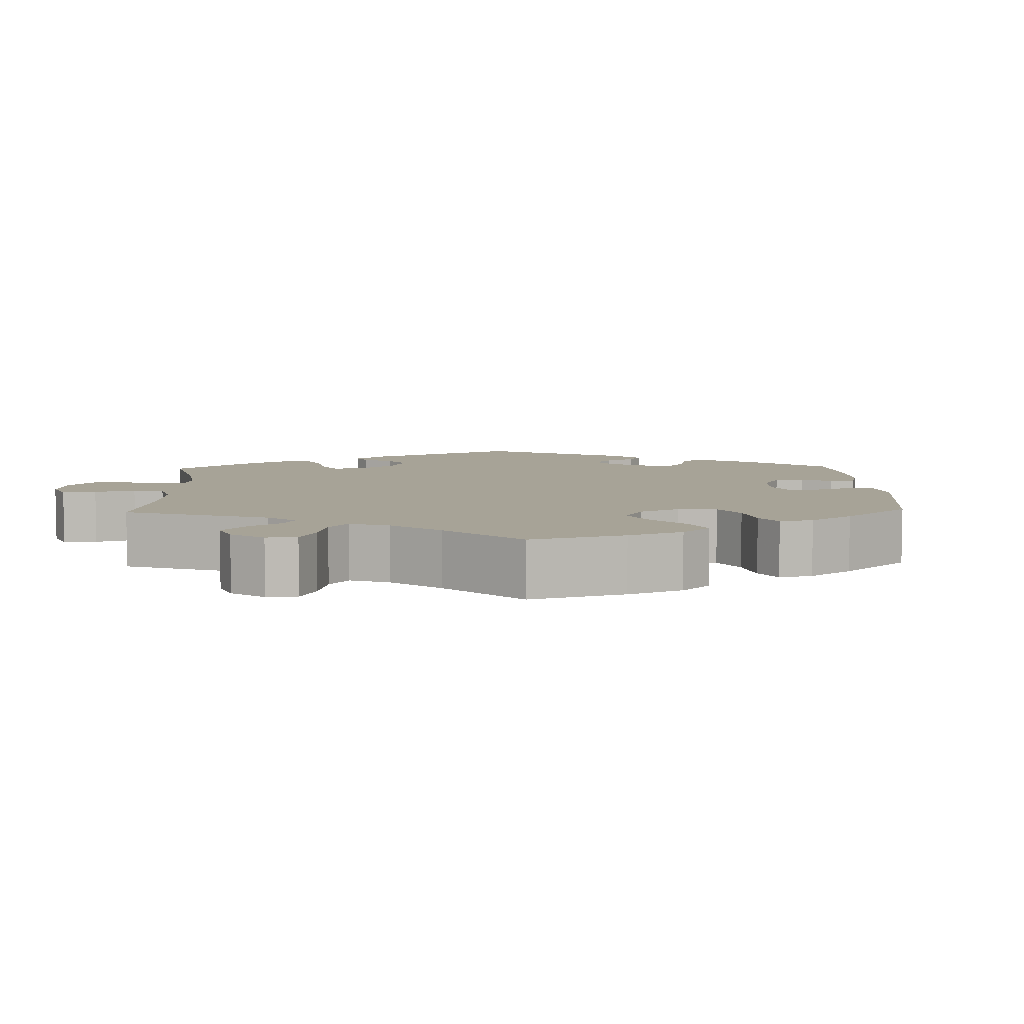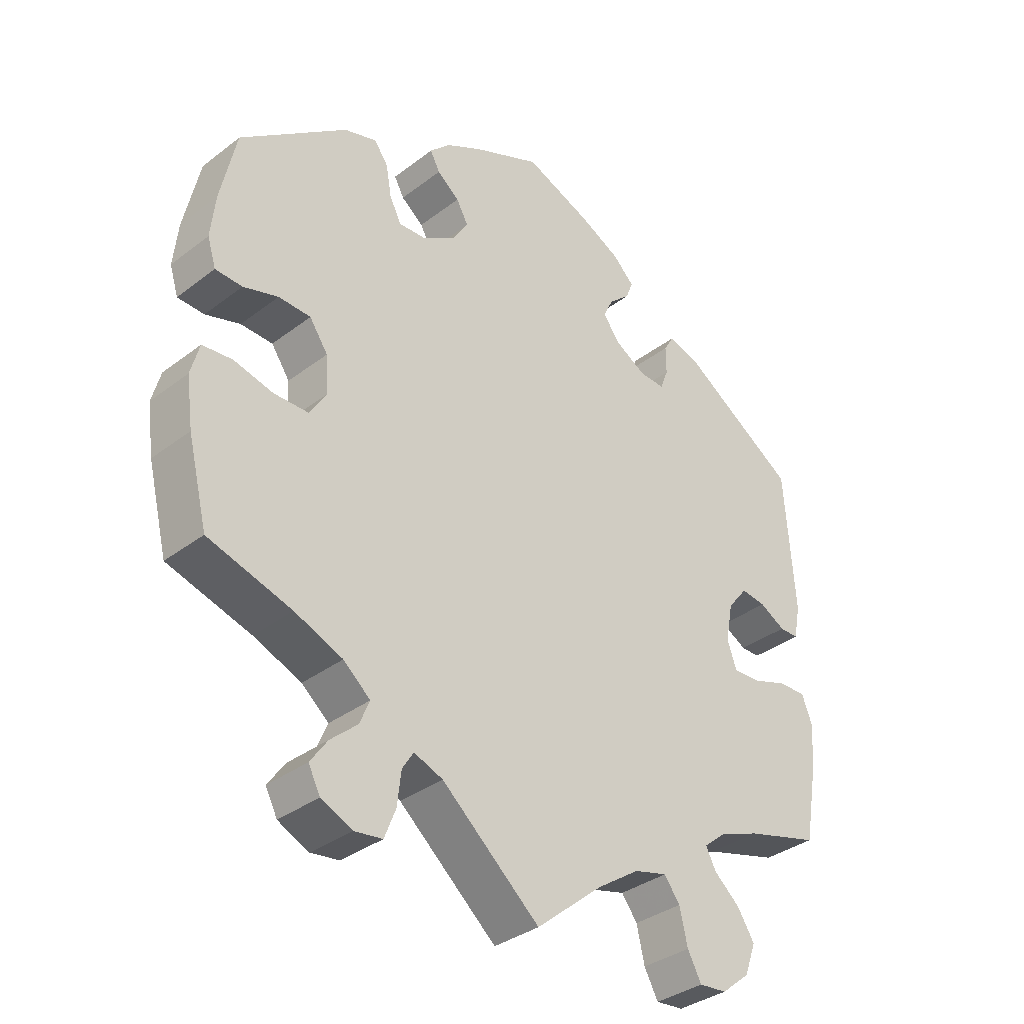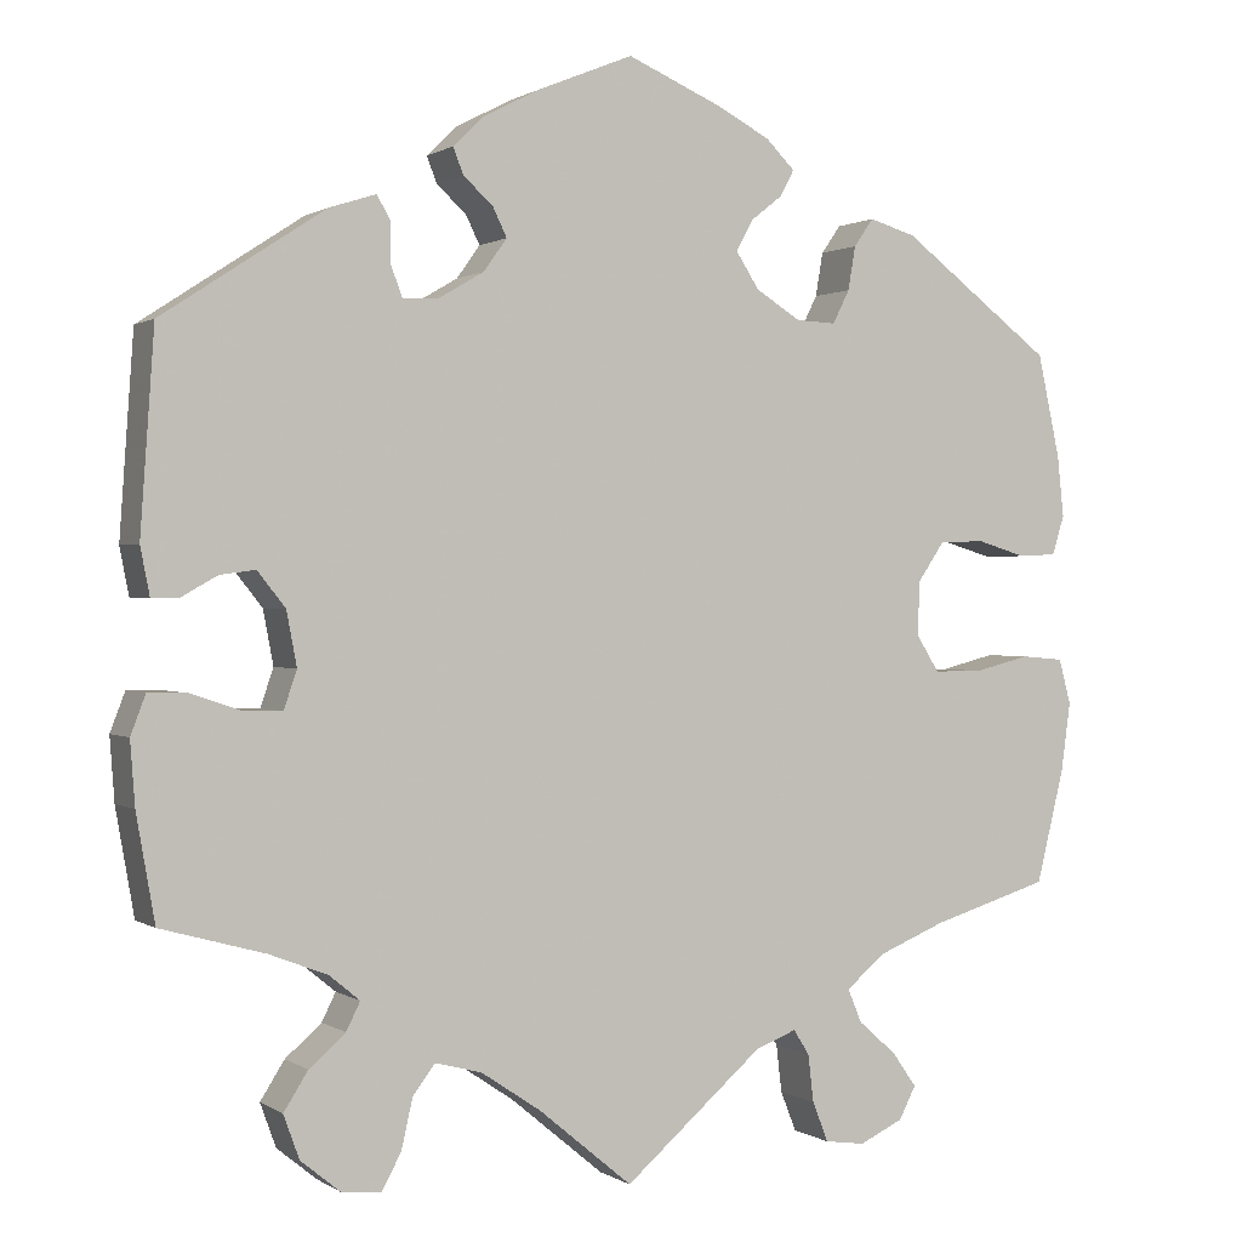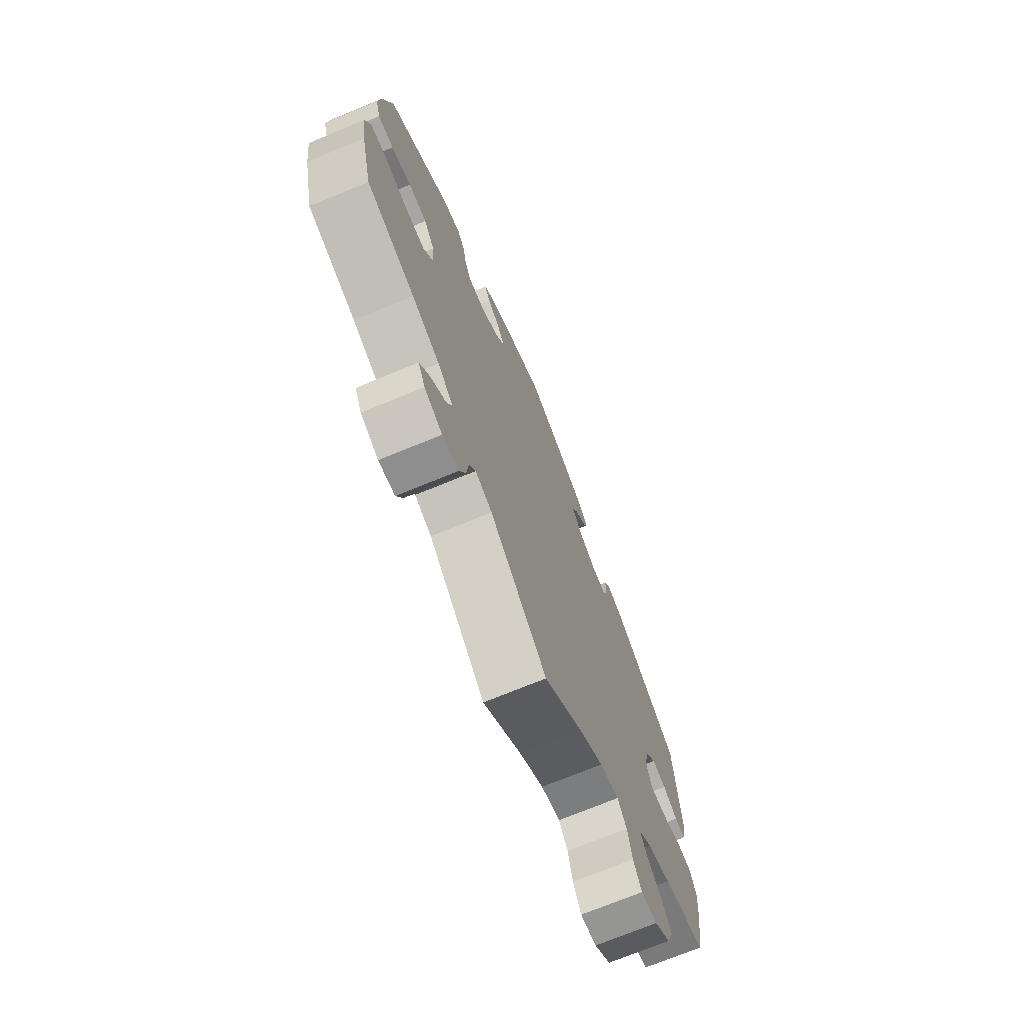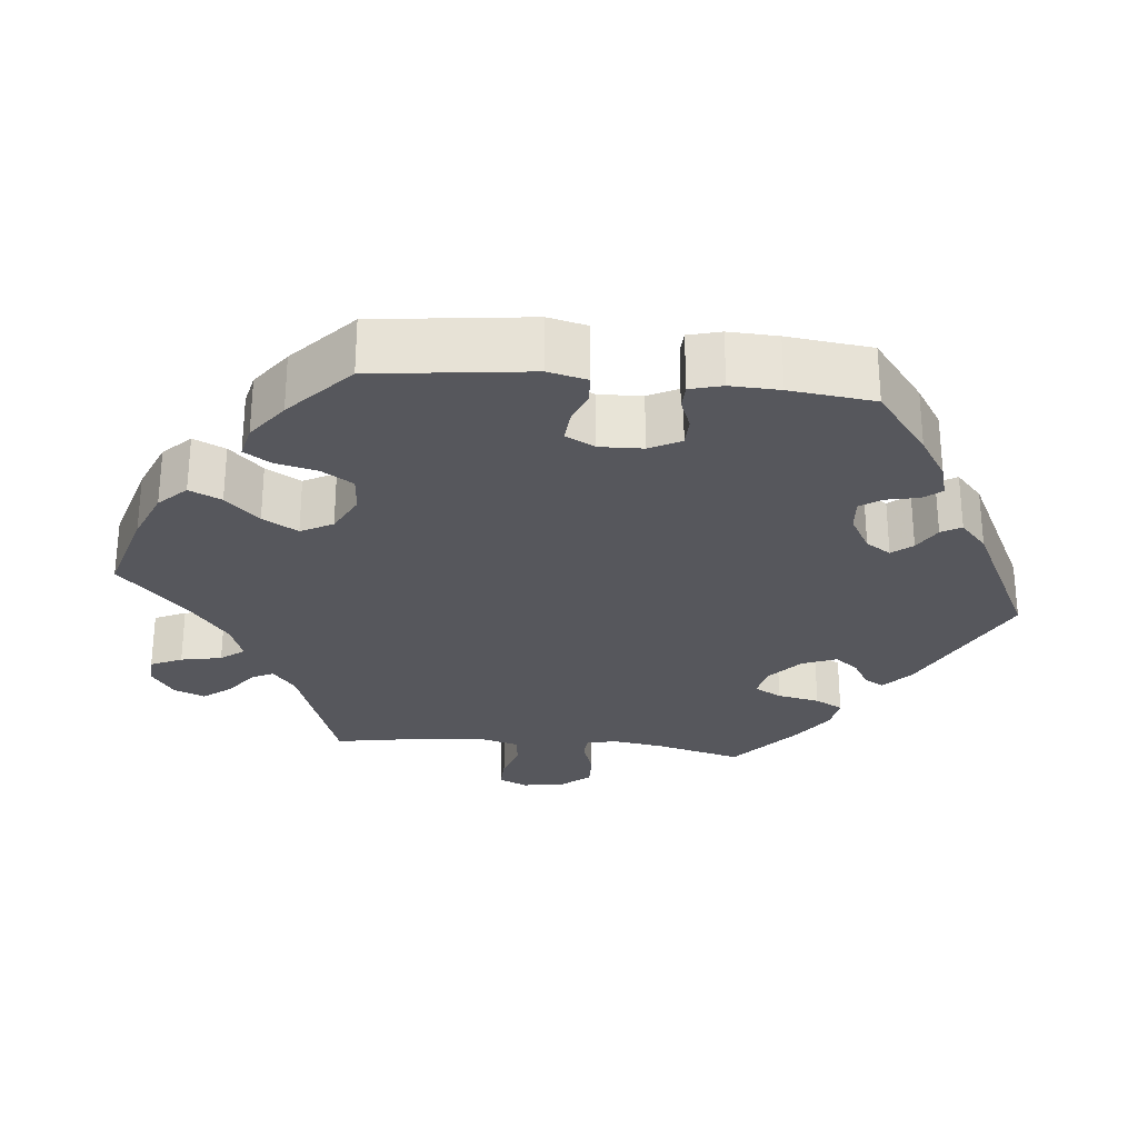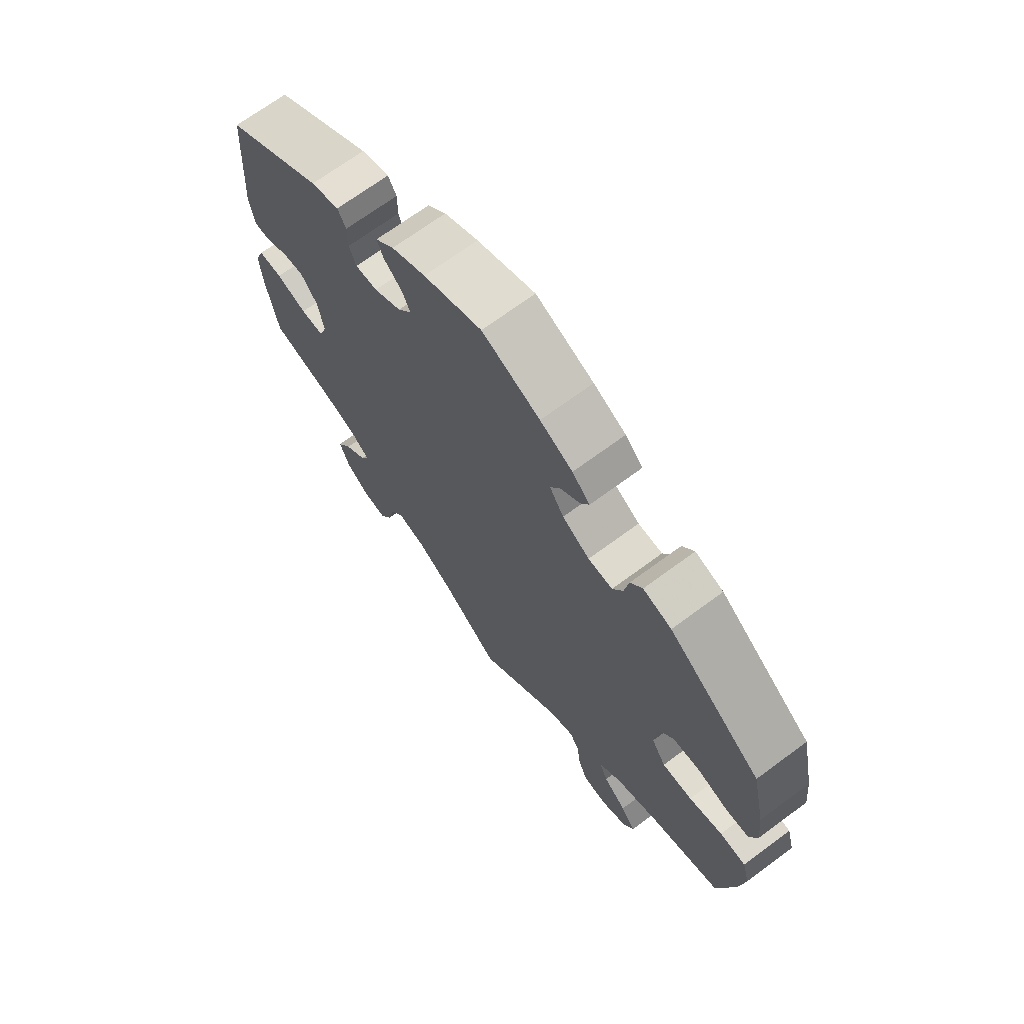
<metadata>
{"format":"obj","ext":"obj","renderer":"f3d","projection":"perspective","resolution":1024,"background":"white","views":[{"elev":6.7,"azim":-122.0,"up":"+Y"},{"elev":-35.0,"azim":-44.5,"up":"+Z"},{"elev":0.7,"azim":154.3,"up":"+Z"},{"elev":-72.1,"azim":-67.6,"up":"+Z"},{"elev":-27.5,"azim":-35.8,"up":"+Y"},{"elev":69.5,"azim":-126.5,"up":"+Z"}]}
</metadata>
<code>
v 0.102 0.07 0.536
v 0.162 0.07 0.505
v 0.195 0.07 0.473
v 0.184 0.07 0.445
v 0.152 0.07 0.416
v 0.137 0.07 0.385
v 0.162 0.07 0.35
v 0.21 0.07 0.322
v 0.249 0.07 0.32
v 0.261 0.07 0.352
v 0.261 0.07 0.395
v 0.276 0.07 0.421
v 0.326 0.07 0.405
v 0.501 0.07 0.29
v 0.516 0.07 0.076
v 0.506 0.07 0.025
v 0.477 0.07 0.025
v 0.438 0.07 0.047
v 0.4 0.07 0.052
v 0.37 0.07 0.014
v 0.359 0.07 -0.044
v 0.373 0.07 -0.085
v 0.414 0.07 -0.084
v 0.468 0.07 -0.066
v 0.51 0.07 -0.065
v 0.526 0.07 -0.107
v 0.521 0.07 -0.175
v 0.501 0.07 -0.289
v 0.389 0.07 -0.32
v 0.327 0.07 -0.344
v 0.294 0.07 -0.371
v 0.309 0.07 -0.401
v 0.348 0.07 -0.435
v 0.374 0.07 -0.476
v 0.357 0.07 -0.523
v 0.314 0.07 -0.558
v 0.272 0.07 -0.562
v 0.251 0.07 -0.523
v 0.239 0.07 -0.47
v 0.215 0.07 -0.438
v 0.165 0.07 -0.451
v 0.101 0.07 -0.494
v 0 0.07 -0.578
v -0.149 0.07 -0.449
v -0.193 0.07 -0.432
v -0.21 0.07 -0.459
v -0.216 0.07 -0.51
v -0.233 0.07 -0.553
v -0.276 0.07 -0.559
v -0.323 0.07 -0.537
v -0.341 0.07 -0.502
v -0.315 0.07 -0.465
v -0.274 0.07 -0.429
v -0.259 0.07 -0.393
v -0.3 0.07 -0.358
v -0.373 0.07 -0.328
v -0.5 0.07 -0.289
v -0.53 0.07 -0.167
v -0.54 0.07 -0.093
v -0.527 0.07 -0.045
v -0.481 0.07 -0.041
v -0.422 0.07 -0.056
v -0.369 0.07 -0.056
v -0.344 0.07 -0.016
v -0.347 0.07 0.042
v -0.375 0.07 0.083
v -0.424 0.07 0.085
v -0.477 0.07 0.069
v -0.518 0.07 0.071
v -0.531 0.07 0.113
v -0.524 0.07 0.179
v -0.5 0.07 0.289
v -0.337 0.07 0.412
v -0.287 0.07 0.427
v -0.266 0.07 0.397
v -0.258 0.07 0.35
v -0.24 0.07 0.314
v -0.197 0.07 0.316
v -0.149 0.07 0.346
v -0.124 0.07 0.385
v -0.142 0.07 0.418
v -0.176 0.07 0.445
v -0.191 0.07 0.473
v -0.16 0.07 0.504
v -0.103 0.07 0.534
v -0.001 0.07 0.578
v 0.102 0 0.536
v 0.162 0 0.505
v 0.195 0 0.473
v 0.184 0 0.445
v 0.152 0 0.416
v 0.137 0 0.385
v 0.162 0 0.35
v 0.21 0 0.322
v 0.249 0 0.32
v 0.261 0 0.352
v 0.261 0 0.395
v 0.276 0 0.421
v 0.326 0 0.405
v 0.501 0 0.29
v 0.516 0 0.076
v 0.506 0 0.025
v 0.477 0 0.025
v 0.438 0 0.047
v 0.4 0 0.052
v 0.37 0 0.014
v 0.359 0 -0.044
v 0.373 0 -0.085
v 0.414 0 -0.084
v 0.468 0 -0.066
v 0.51 0 -0.065
v 0.526 0 -0.107
v 0.521 0 -0.175
v 0.501 0 -0.289
v 0.389 0 -0.32
v 0.327 0 -0.344
v 0.294 0 -0.371
v 0.309 0 -0.401
v 0.348 0 -0.435
v 0.374 0 -0.476
v 0.357 0 -0.523
v 0.314 0 -0.558
v 0.272 0 -0.562
v 0.251 0 -0.523
v 0.239 0 -0.47
v 0.215 0 -0.438
v 0.165 0 -0.451
v 0.101 0 -0.494
v 0 0 -0.578
v -0.149 0 -0.449
v -0.193 0 -0.432
v -0.21 0 -0.459
v -0.216 0 -0.51
v -0.233 0 -0.553
v -0.276 0 -0.559
v -0.323 0 -0.537
v -0.341 0 -0.502
v -0.315 0 -0.465
v -0.274 0 -0.429
v -0.259 0 -0.393
v -0.3 0 -0.358
v -0.373 0 -0.328
v -0.5 0 -0.289
v -0.53 0 -0.167
v -0.54 0 -0.093
v -0.527 0 -0.045
v -0.481 0 -0.041
v -0.422 0 -0.056
v -0.369 0 -0.056
v -0.344 0 -0.016
v -0.347 0 0.042
v -0.375 0 0.083
v -0.424 0 0.085
v -0.477 0 0.069
v -0.518 0 0.071
v -0.531 0 0.113
v -0.524 0 0.179
v -0.5 0 0.289
v -0.337 0 0.412
v -0.287 0 0.427
v -0.266 0 0.397
v -0.258 0 0.35
v -0.24 0 0.314
v -0.197 0 0.316
v -0.149 0 0.346
v -0.124 0 0.385
v -0.142 0 0.418
v -0.176 0 0.445
v -0.191 0 0.473
v -0.16 0 0.504
v -0.103 0 0.534
v -0.001 0 0.578
f 81 82 83 84
f 80 81 84 85
f 73 74 75 76
f 73 76 77
f 72 73 77
f 71 72 77 78
f 67 68 69 70
f 66 67 70 71
f 59 60 61 62
f 59 62 63
f 56 57 58 59
f 55 56 59 63
f 54 55 63 64
f 50 51 52 53
f 48 49 50 53
f 46 47 48 53
f 45 46 53 54
f 44 45 54 64
f 42 43 44 64
f 36 37 38 39
f 36 39 40
f 35 36 40
f 32 33 34 35
f 31 32 35 40
f 26 27 28 29
f 26 29 30
f 23 24 25 26
f 22 23 26 30
f 21 22 30 31
f 15 16 17 18
f 15 18 19
f 14 15 19
f 13 14 19 20
f 10 11 12 13
f 9 10 13 20
f 2 3 4 5
f 2 5 6
f 1 2 6
f 80 85 86 1
f 66 71 78
f 65 66 78 79
f 41 42 64 65
f 41 65 79
f 8 9 20 21
f 7 8 21 31
f 6 7 31 40
f 40 41 79 80
f 1 6 40 80
f 170 169 168 167
f 171 170 167 166
f 162 161 160 159
f 163 162 159
f 163 159 158
f 164 163 158 157
f 156 155 154 153
f 157 156 153 152
f 148 147 146 145
f 149 148 145
f 145 144 143 142
f 149 145 142 141
f 150 149 141 140
f 139 138 137 136
f 139 136 135 134
f 139 134 133 132
f 140 139 132 131
f 150 140 131 130
f 150 130 129 128
f 125 124 123 122
f 126 125 122
f 126 122 121
f 121 120 119 118
f 126 121 118 117
f 115 114 113 112
f 116 115 112
f 112 111 110 109
f 116 112 109 108
f 117 116 108 107
f 104 103 102 101
f 105 104 101
f 105 101 100
f 106 105 100 99
f 99 98 97 96
f 106 99 96 95
f 91 90 89 88
f 92 91 88
f 92 88 87
f 87 172 171 166
f 164 157 152
f 165 164 152 151
f 151 150 128 127
f 165 151 127
f 107 106 95 94
f 117 107 94 93
f 126 117 93 92
f 166 165 127 126
f 166 126 92 87
f 1 87 88 2
f 2 88 89 3
f 3 89 90 4
f 4 90 91 5
f 5 91 92 6
f 6 92 93 7
f 7 93 94 8
f 8 94 95 9
f 9 95 96 10
f 10 96 97 11
f 11 97 98 12
f 12 98 99 13
f 13 99 100 14
f 14 100 101 15
f 15 101 102 16
f 16 102 103 17
f 17 103 104 18
f 18 104 105 19
f 19 105 106 20
f 20 106 107 21
f 21 107 108 22
f 22 108 109 23
f 23 109 110 24
f 24 110 111 25
f 25 111 112 26
f 26 112 113 27
f 27 113 114 28
f 28 114 115 29
f 29 115 116 30
f 30 116 117 31
f 31 117 118 32
f 32 118 119 33
f 33 119 120 34
f 34 120 121 35
f 35 121 122 36
f 36 122 123 37
f 37 123 124 38
f 38 124 125 39
f 39 125 126 40
f 40 126 127 41
f 41 127 128 42
f 42 128 129 43
f 43 129 130 44
f 44 130 131 45
f 45 131 132 46
f 46 132 133 47
f 47 133 134 48
f 48 134 135 49
f 49 135 136 50
f 50 136 137 51
f 51 137 138 52
f 52 138 139 53
f 53 139 140 54
f 54 140 141 55
f 55 141 142 56
f 56 142 143 57
f 57 143 144 58
f 58 144 145 59
f 59 145 146 60
f 60 146 147 61
f 61 147 148 62
f 62 148 149 63
f 63 149 150 64
f 64 150 151 65
f 65 151 152 66
f 66 152 153 67
f 67 153 154 68
f 68 154 155 69
f 69 155 156 70
f 70 156 157 71
f 71 157 158 72
f 72 158 159 73
f 73 159 160 74
f 74 160 161 75
f 75 161 162 76
f 76 162 163 77
f 77 163 164 78
f 78 164 165 79
f 79 165 166 80
f 80 166 167 81
f 81 167 168 82
f 82 168 169 83
f 83 169 170 84
f 84 170 171 85
f 85 171 172 86
f 86 172 87 1

</code>
